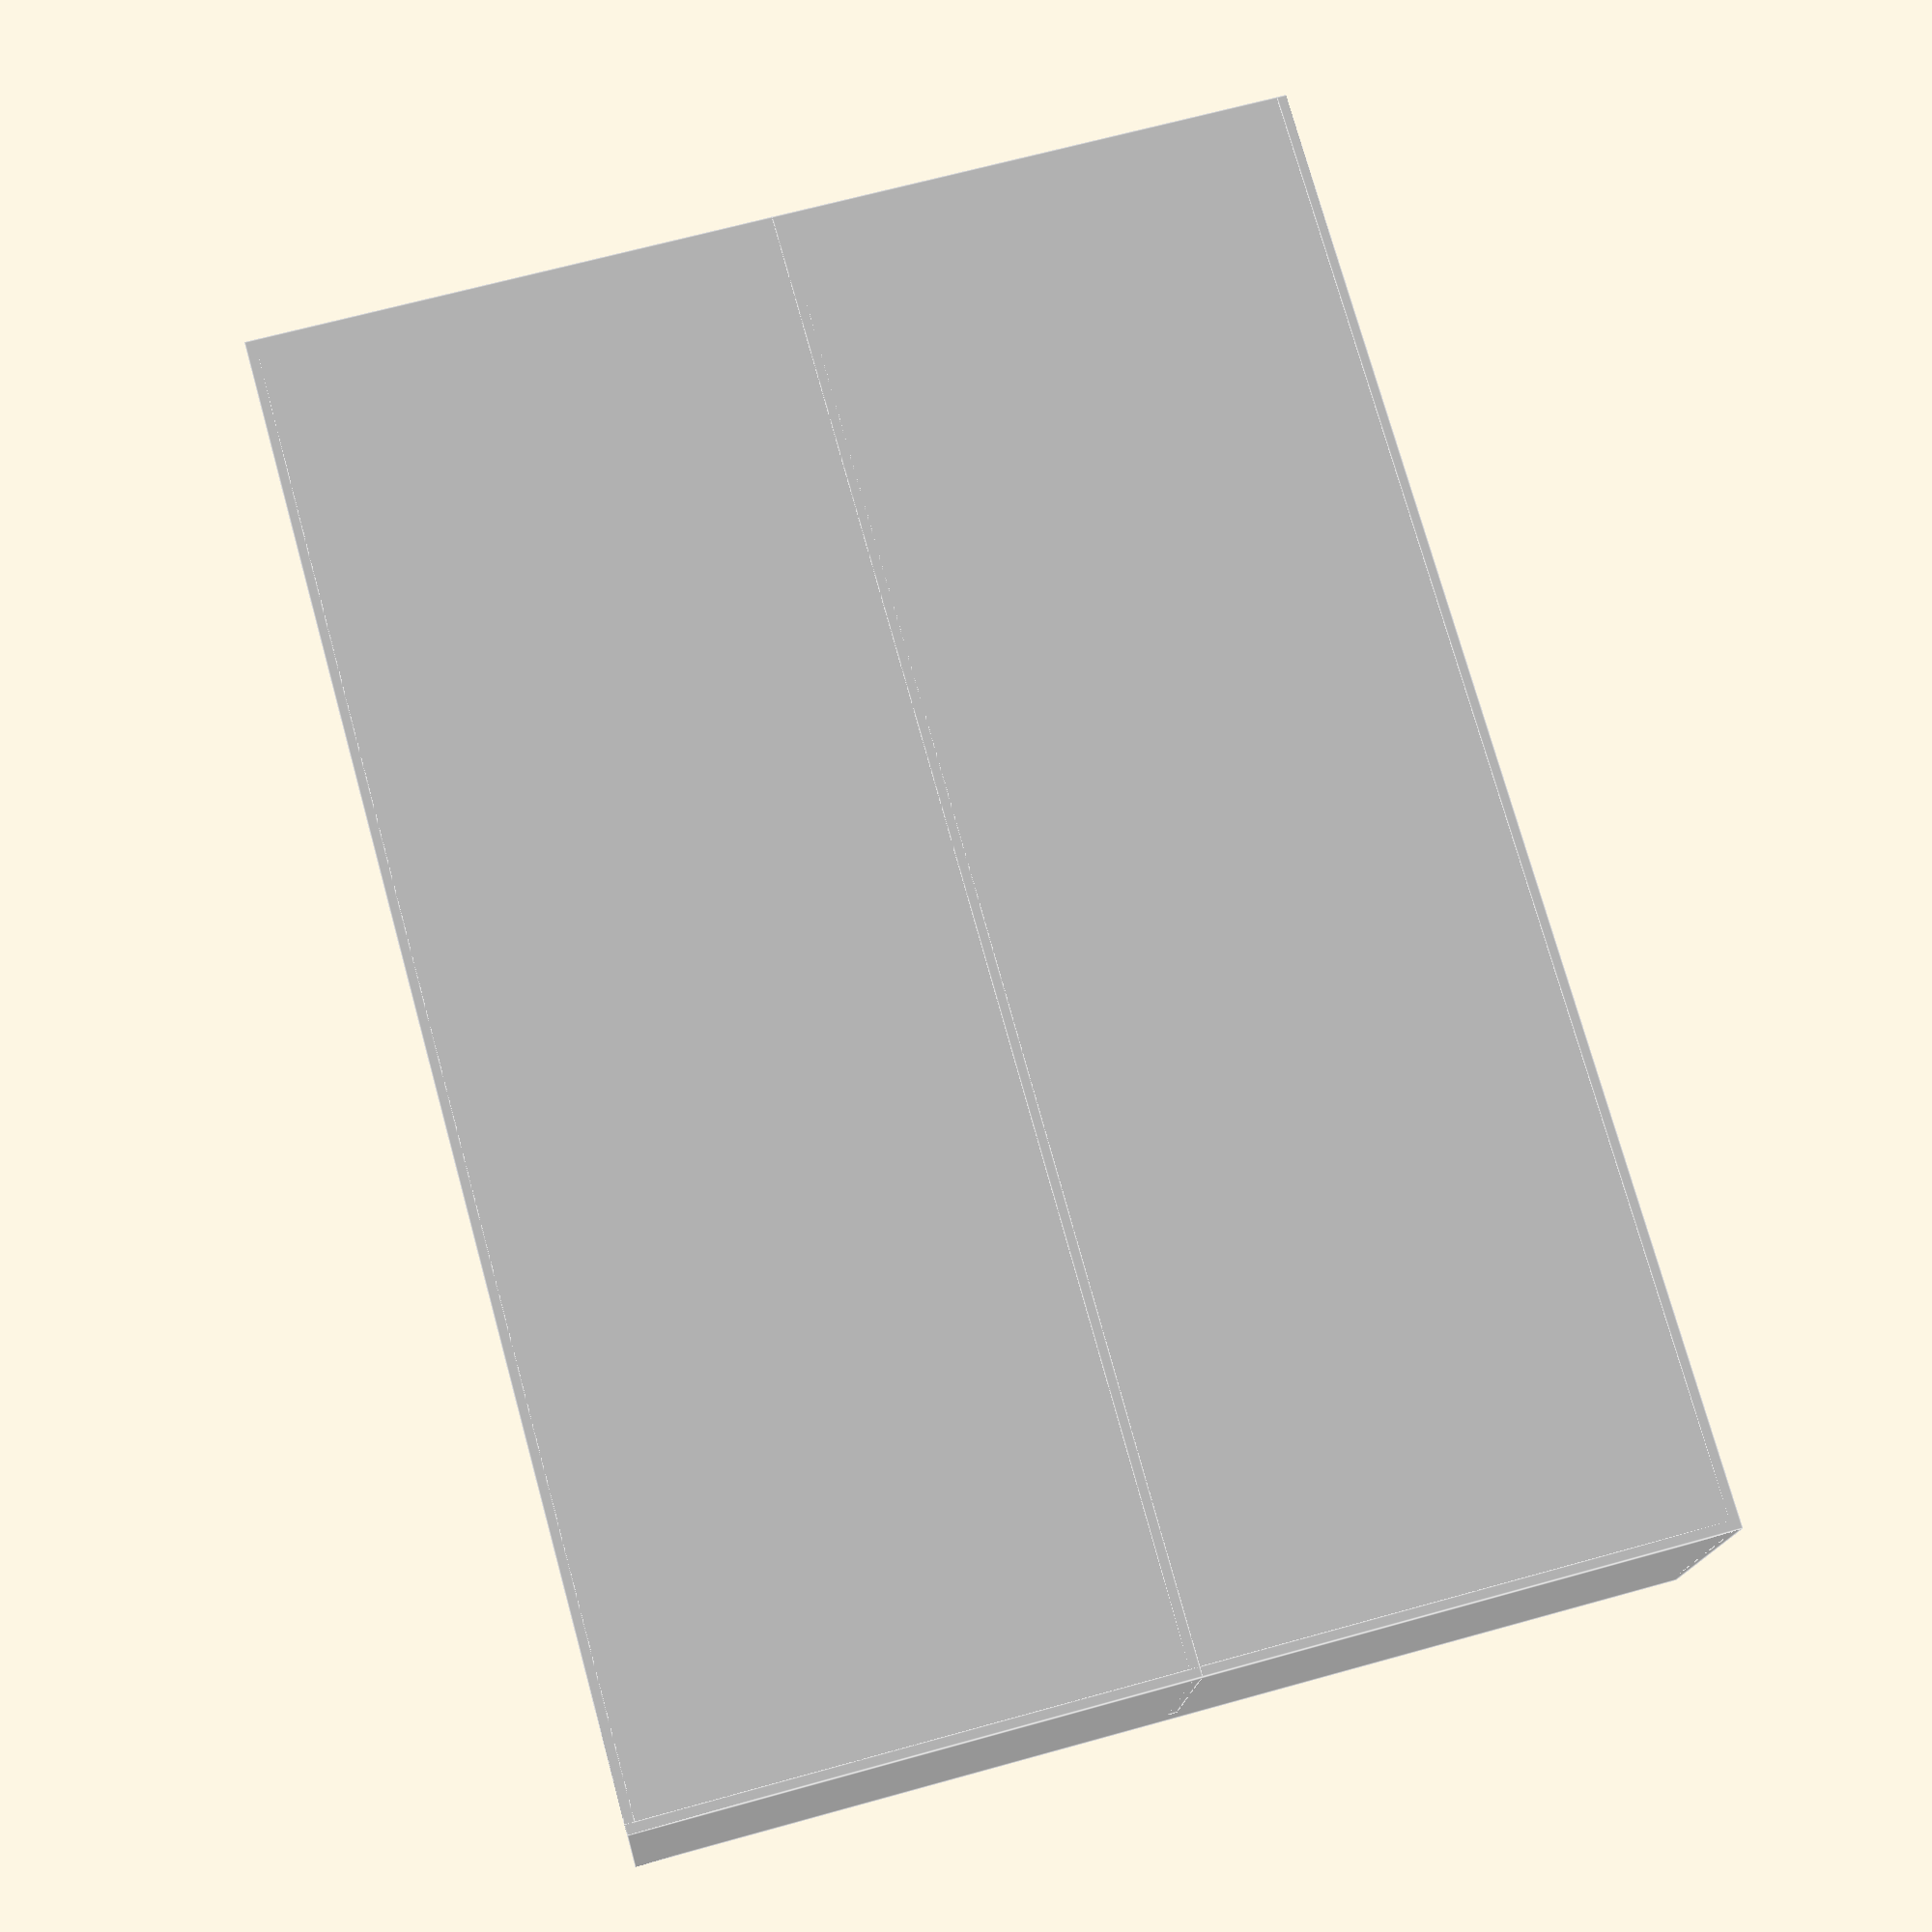
<openscad>
// font size
Size = 20;

// font name, style
Font = "Consolas";

// Kern factor to pull letters tighter or further.
Kern = 0.9;

// sum the prefix of a vector.
function Sum(v, i) = i < 1?0:v[i - 1] + Sum(v, i - 1);

// given a vector of characters and a corresponding vector of character widths, draw them,
// extruding the odd ones 5 and the even ones 4.
module stagger2(chars, lens) {
    for (i = [0:len(chars) - 1]) {
        linear_extrude(4 + (i % 2)) {
            translate([Sum(lens, i), 0])text(chars[i], font = Font, size = Size);
        }
    }
}

// simple call - just pass in the string to render
module stagger(s) {
    stagger2([for (c = s)c], [for (c = s)20 * Kern]);
}

// Example usage
//stagger("Sample");


//// Find the unitary vector with direction v. Fails if v=[0,0,0].
//function unit(v) = norm(v) > 0 ? v / norm(v) : undef;
//// Find the transpose of a rectangular matrix
//function transpose(m) = // m is any rectangular matrix of objects
//    [for (j = [0:len(m[0]) - 1]) [for (i = [0:len(m) - 1]) m[i][j]]];
//// The identity matrix with dimension n
//function identity(n) = [for (i = [0:n - 1]) [for (j = [0:n - 1]) i == j ? 1 : 0]];
//
//
//function rotate_from_to(a, b) =
//let(axis = unit(cross(a, b)))
//        axis * axis >= 0.99 ?
//        transpose([unit(b), axis, cross(axis, unit(b))]) *
//            [unit(a), axis, cross(axis, unit(a))] :
//        identity(3);
//
//module line(p0, p1, diameter = 1) {
//    v = p1 - p0;
//    color([0, 0, 0]) {
//        translate(p0) {
//            // rotate the cylinder so its z axis is brought to direction v
//            multmatrix(rotate_from_to([0, 0, 1], v)) {
//                cylinder(d = diameter, h = norm(v), $fn = 4);
//            }
//        }
//    }
//}


module szafa_przedpokoj() {
    grubosc_plyty = 0.18;

    szafa_w = 18.1 + 1.;
    szafa_h = 26.8;
    szafa_d = 6.;

    plecowka_d = 0.05;
    palak_h = 19.;
    drzwi_przsowne_d = 1.;
    //    miejsce_na_odkurzacz_h = 105;
    //    miejsce_na_odkurzacz_d = 250;
    //    szuflada_h = 160;
    //    srodkowa_z = 2 * szuflada_h + miejsce_na_odkurzacz_h;
    //    miejsce_na_kurtki_h = 1600;

    //    palak_odstep_od_sufitu_h = 120;
    scale([-1., 1., 1.]){
        color([200 / 255, 200 / 255, 200 / 255]) {
            // plecówka
            cube([szafa_w, plecowka_d, szafa_h]);
            // lewa
            cube([grubosc_plyty, szafa_d, szafa_h]);
            // prawa
            translate([szafa_w - grubosc_plyty, 0, 0]) {
                cube([grubosc_plyty, szafa_d, szafa_h]);
            }
            // góra
            translate([0, 0, szafa_h - grubosc_plyty]) {
                cube([szafa_w, szafa_d, grubosc_plyty]);
            }

            // pionowy środek
            translate([szafa_w/2, 0, 0]) {
                cube([grubosc_plyty, szafa_d - drzwi_przsowne_d, szafa_h]);
            }

            // pałąk
            translate([szafa_w / 2, szafa_d / 2, palak_h]) {
                rotate([0, 90, 0]) {
                    cylinder(h = szafa_w/2, d1 = 0.2, d2 = 0.2, center = false);
                }
            }
        }
        //        // dół
        //        translate([0, miejsce_na_odkurzacz_d, miejsce_na_odkurzacz_h]) {
        //            cube([szafa_w, szafa_d - miejsce_na_odkurzacz_d, grubosc_plyty]);
        //        }
        //        // środek
        //        translate([0, miejsce_na_odkurzacz_d, srodkowa_z]) {
        //            cube([szafa_w, szafa_d - miejsce_na_odkurzacz_d, grubosc_plyty]);
        //        }
        //        // deseczka środek
        //        translate([0, szafa_d - grubosc_plyty, srodkowa_z - grubosc_plyty]) {
        //            cube([szafa_w, grubosc_plyty, 2 * grubosc_plyty]);
        //        }
        //        // front szuflad
        //        translate([0, szafa_d + sin($t * 180) * 100, miejsce_na_odkurzacz_h]) {
        //            cube([szafa_w, grubosc_plyty, szuflada_h]);
        //        }
        //        // deseczka szuflad
        //        translate([0, szafa_d - grubosc_plyty, miejsce_na_odkurzacz_h + szuflada_h - grubosc_plyty]) {
        //            cube([szafa_w, grubosc_plyty, 2 * grubosc_plyty]);
        //        }
        //    //fron szuflady 2
        //        translate([0, szafa_d + $t * 100, miejsce_na_odkurzacz_h + szuflada_h]) {
        //            cube([szafa_w, grubosc_plyty, szuflada_h]);
        //        }
        //        //         lewe drzwi
        //        translate([grubosc_plyty, szafa_d, srodkowa_z]) {
        //            rotate([0, 0, $t * 90]) {
        //                cube([szafa_w / 2 - grubosc_plyty, grubosc_plyty, miejsce_na_kurtki_h]);
        //            }
        //        }
        //        //         prawe drzwi
        //        translate([szafa_w - grubosc_plyty, szafa_d, srodkowa_z]) {
        //            rotate([0, 0, 180 - $t * 90]) {
        //                translate([0, -grubosc_plyty, 0]) {
        //                    cube([szafa_w / 2 - grubosc_plyty, grubosc_plyty, miejsce_na_kurtki_h]);
        //                }
        //            }
        //        }
        //        // gorna półka
        //        gorna_polka_gora_z = palak_h + palak_odstep_od_sufitu_h + grubosc_plyty;
        //        gorne_drzwiczki_h = szafa_h - gorna_polka_gora_z;
        //        translate([0, 0, gorna_polka_gora_z]) {
        //            cube([szafa_w, szafa_d, grubosc_plyty]);
        //        }
        //        // deseczka półka
        //        translate([0, szafa_d - grubosc_plyty, gorna_polka_gora_z - grubosc_plyty]) {
        //            cube([szafa_w, grubosc_plyty, 2 * grubosc_plyty]);
        //        }
        //        // lewe drzwiczki
        //        translate([grubosc_plyty, szafa_d, gorna_polka_gora_z]) {
        //            rotate([0, 0,  - $t * 90]) {
        //                cube([szafa_w / 2 - grubosc_plyty, grubosc_plyty, gorne_drzwiczki_h]);
        //            }
        //        }
        //        // prawe drzwiczki
        //        translate([szafa_w - grubosc_plyty, szafa_d, gorna_polka_gora_z]) {
        //            rotate([0, 0, 180 - $t * 90]) {
        //                translate([0, -grubosc_plyty, 0]) {
        //                    cube([szafa_w / 2 - grubosc_plyty, grubosc_plyty, gorne_drzwiczki_h]);
        //                }
        //            }
        //        }
        //        // pałąk
        //        translate([szafa_w / 2, szafa_d / 2, palak_h]) {
        //            rotate([0, 90, 0]) {
        //                cylinder(h = szafa_w, d1 = 20, d2 = 20, center = true);
        //            }
        //        }
    }
}
//line([0, 0, 0], [5, 23, 42]);
//line([0, 0, 0], [5, 23, 42]);

szafa_przedpokoj();

</openscad>
<views>
elev=104.7 azim=2.6 roll=195.5 proj=p view=edges
</views>
